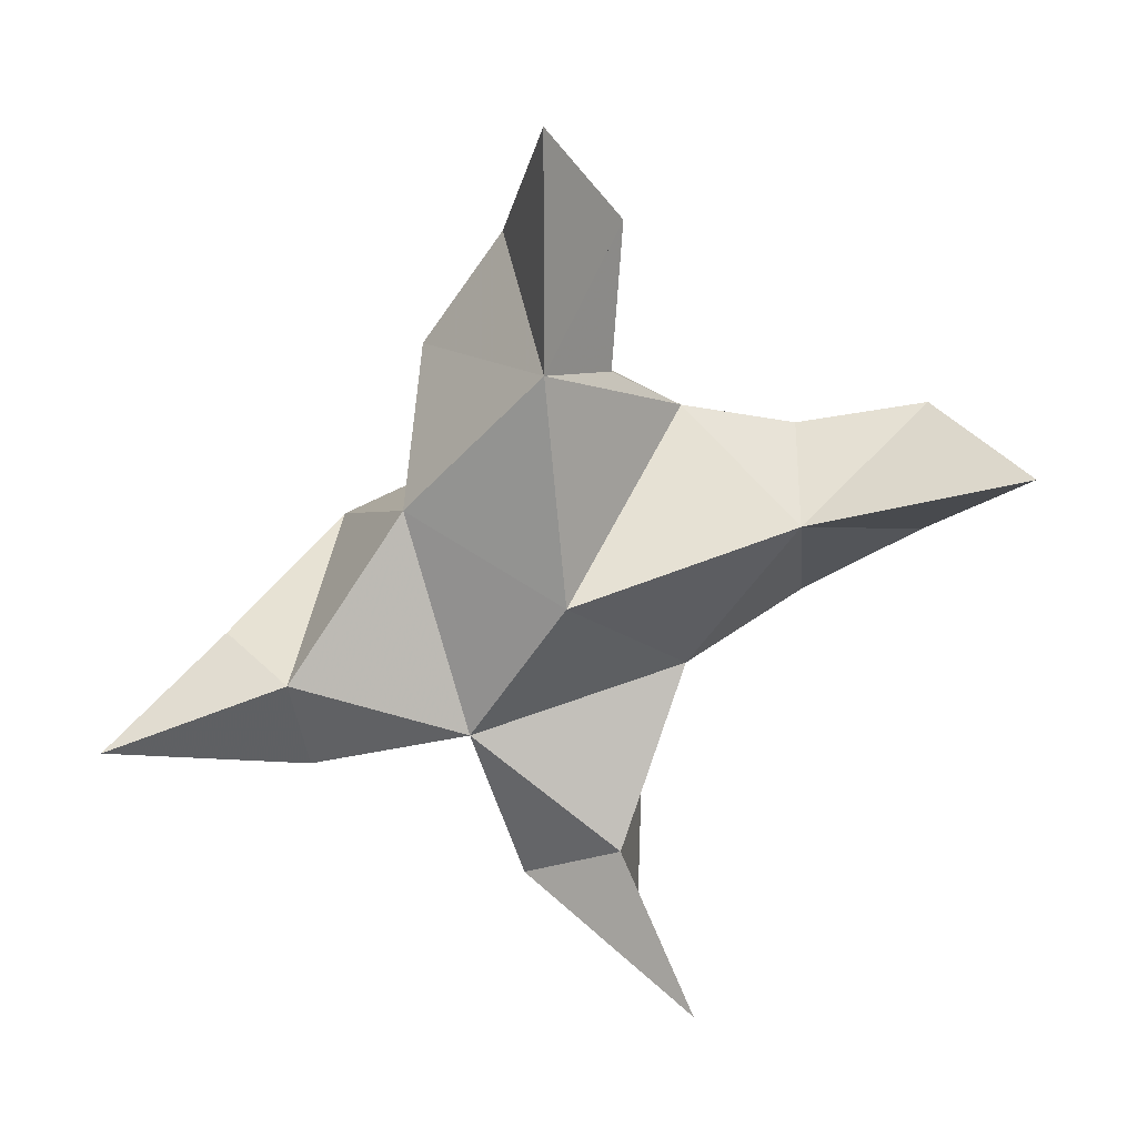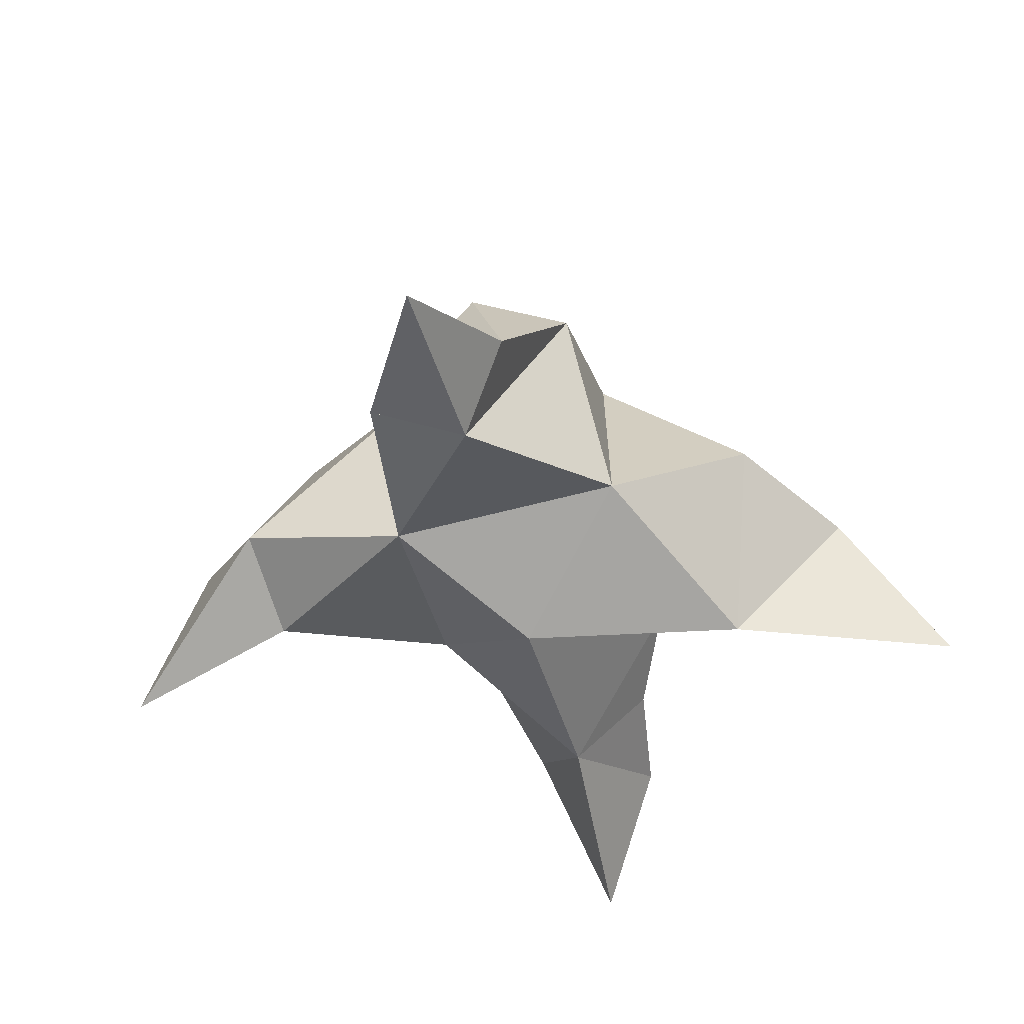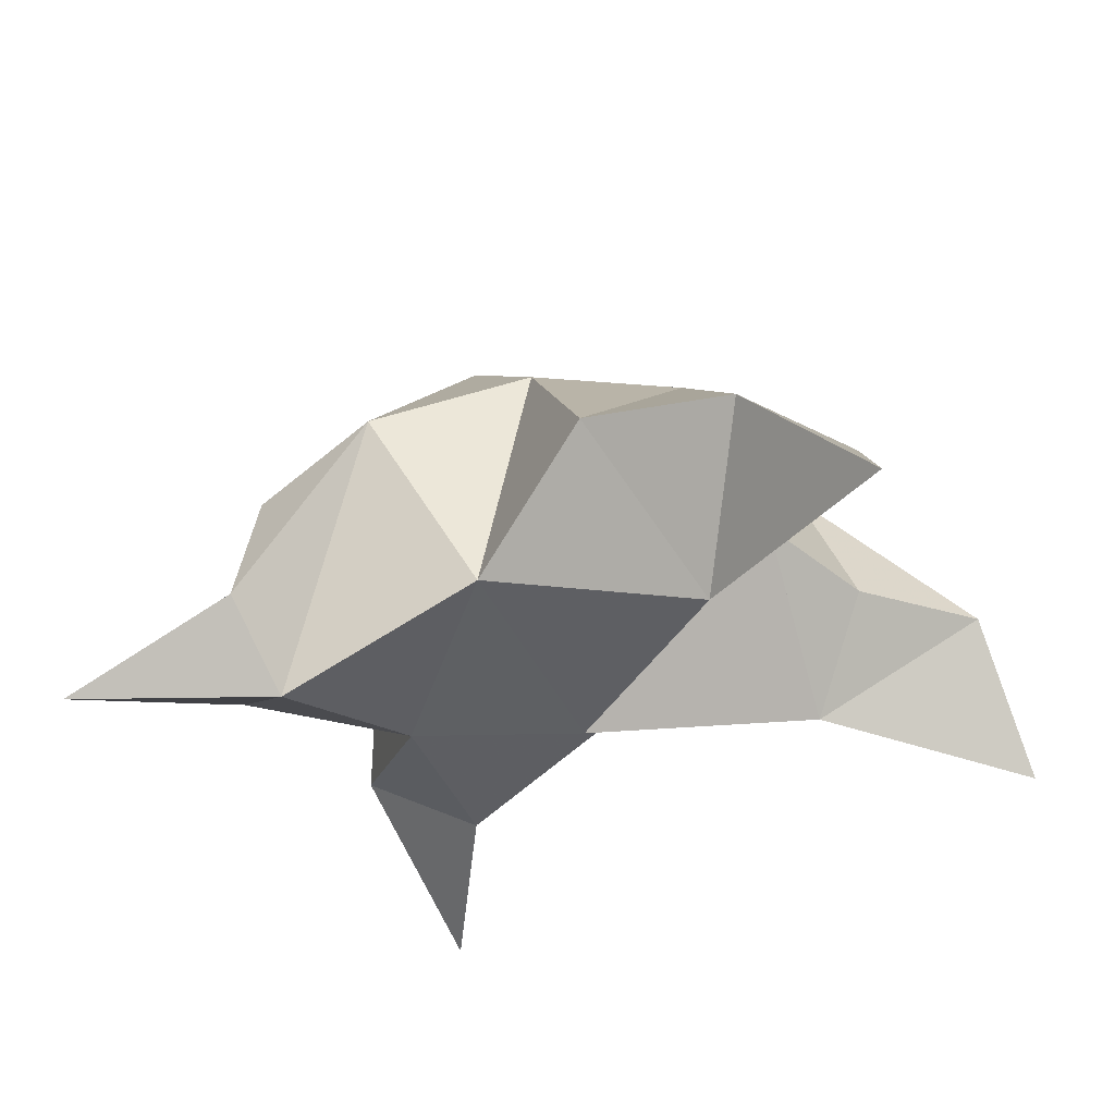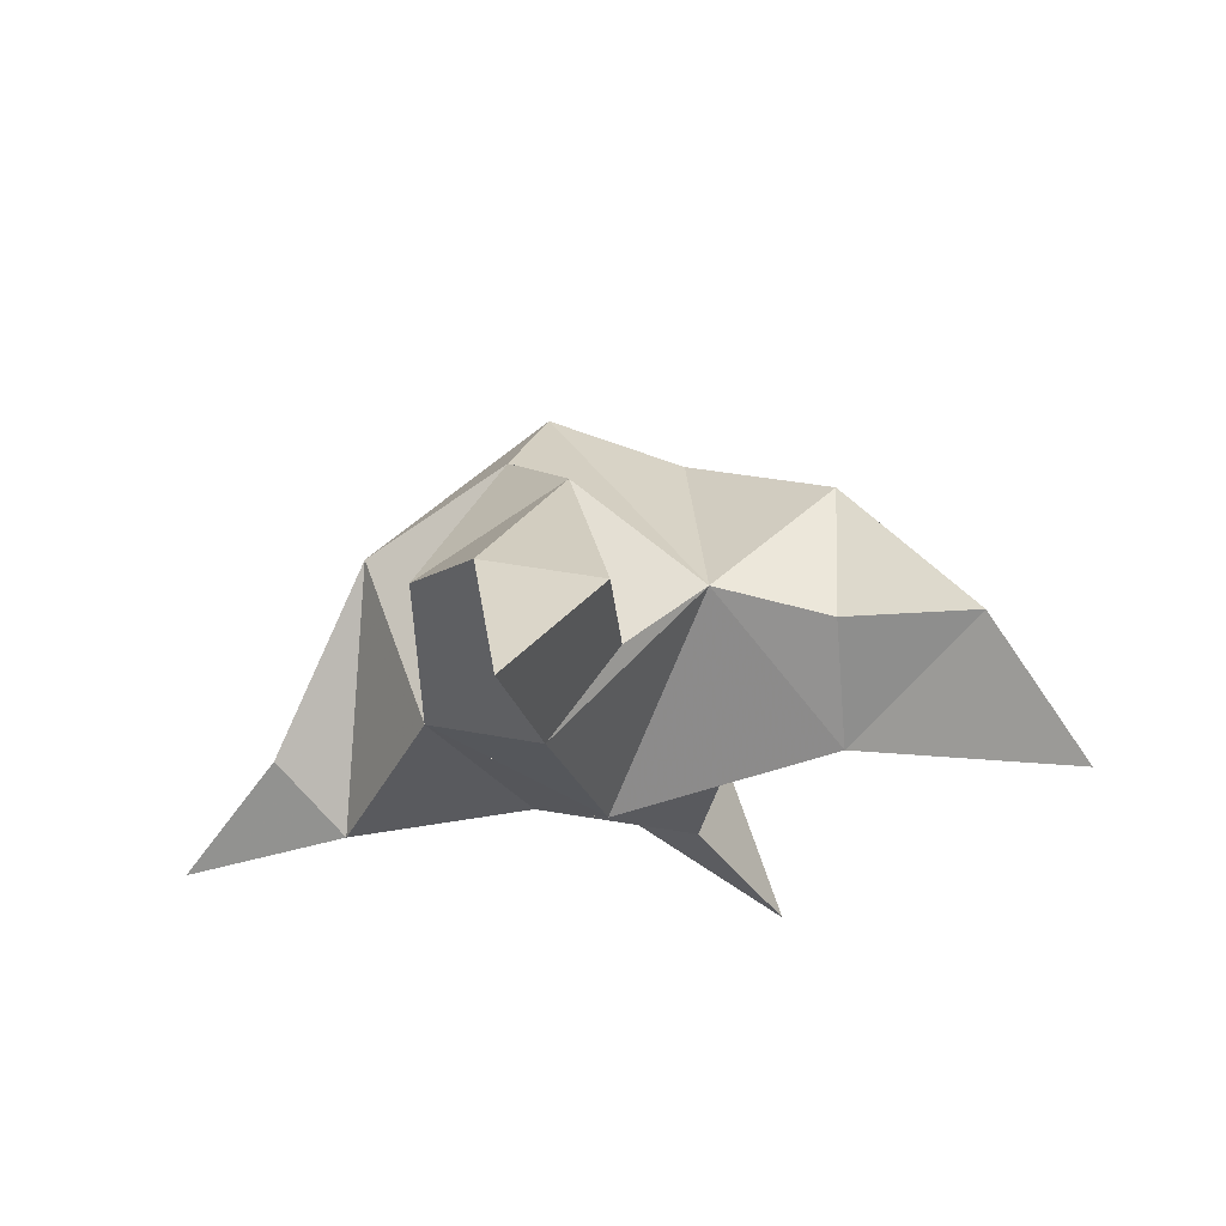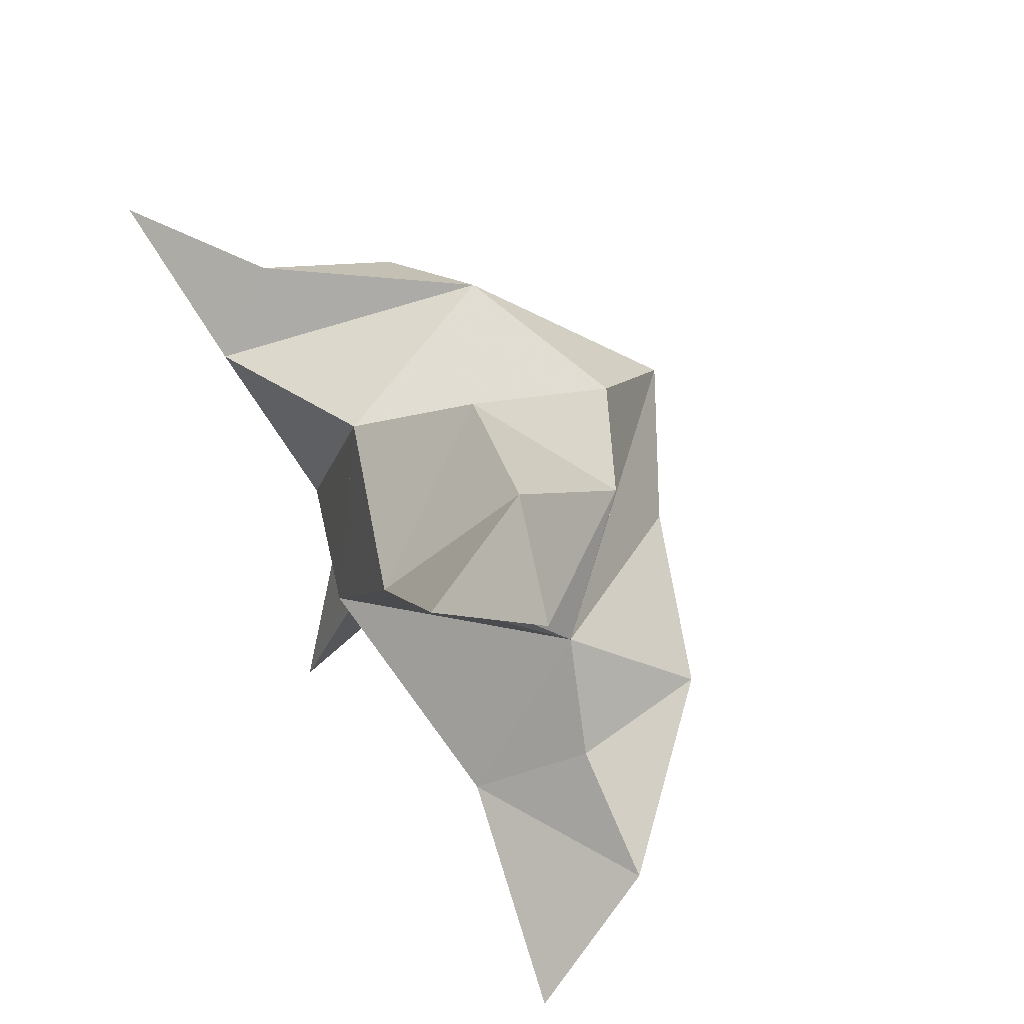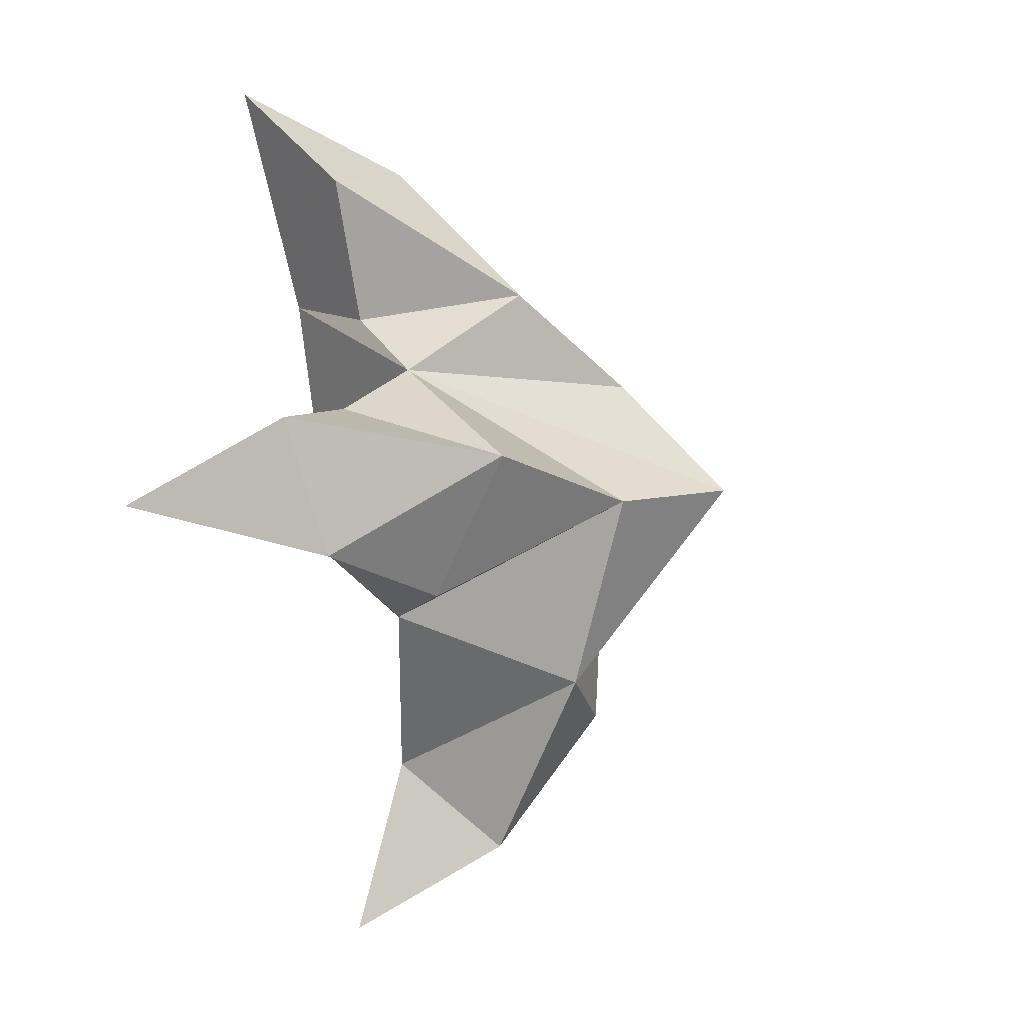
<metadata>
{"format":"obj","ext":"obj","renderer":"f3d","projection":"perspective","resolution":1024,"background":"white","views":[{"elev":-74.2,"azim":33.4,"up":"+Y"},{"elev":-48.6,"azim":-60.0,"up":"+Y"},{"elev":55.6,"azim":-4.5,"up":"+Z"},{"elev":-19.3,"azim":41.7,"up":"+Y"},{"elev":61.7,"azim":60.7,"up":"+Z"},{"elev":-19.4,"azim":108.9,"up":"+Z"}]}
</metadata>
<code>
v 0.4324 0.1223 0.0199
v 0.4008 0.1528 0.01409
v 0.4437 0.1255 0.002311
v 0.4146 0.156 -0.008656
v 0.3888 0.1547 -0.006313
v 0.4648 0.1356 0.01928
v 0.4257 0.1011 0.003714
v 0.4101 0.1894 0.004901
v 0.3922 0.1116 -0.01066
v 0.3304 0.1 0.03051
v 0.3881 0.1553 0.03558
v 0.4746 0.1 0.08575
v 0.3691 0.1035 0.02073
v 0.4207 0.1696 0.02807
v 0.4488 0.1549 0.0405
v 0.4577 0.1216 0.03569
v 0.4764 0.123 0.05992
v 0.4545 0.1291 0.07084
v 0.4272 0.1341 0.0601
v 0.448 0.1026 0.04545
v 0.4069 0.1166 0.03579
v 0.3663 0.1457 0.02344
v 0.3612 0.1183 0.0341
v 0.3605 0.1137 0.001958
v 0.3991 0.1 -0.08509
v 0.4189 0.1574 -0.03841
v 0.5176 0.1 -0.02457
v 0.4042 0.1117 -0.04959
v 0.4384 0.1744 -0.005486
v 0.4754 0.1603 -0.006764
v 0.483 0.1291 0.004416
v 0.5082 0.1277 -0.006646
v 0.4931 0.131 -0.03018
v 0.4643 0.1425 -0.03081
v 0.4735 0.1084 -0.009613
v 0.4367 0.1232 -0.0254
v 0.3971 0.1553 -0.04033
v 0.3971 0.1326 -0.06837
v 0.3825 0.1208 -0.04539
f 1 2 4
f 1 2 7
f 1 2 8
f 1 2 14
f 1 2 21
f 1 2 29
f 1 3 4
f 1 3 6
f 1 3 7
f 1 3 29
f 1 4 7
f 1 4 8
f 1 4 29
f 1 6 7
f 1 6 8
f 1 6 14
f 1 6 15
f 1 6 20
f 1 6 29
f 1 7 20
f 1 7 21
f 1 8 14
f 1 8 29
f 1 14 15
f 1 14 19
f 1 14 21
f 1 15 19
f 1 15 20
f 1 19 20
f 1 19 21
f 1 20 21
f 2 4 5
f 2 4 7
f 2 4 8
f 2 4 9
f 2 4 29
f 2 5 8
f 2 5 9
f 2 5 11
f 2 7 9
f 2 7 21
f 2 8 11
f 2 8 14
f 2 8 29
f 2 9 11
f 2 9 21
f 2 11 14
f 2 11 21
f 2 14 21
f 3 4 7
f 3 4 29
f 3 4 36
f 3 6 7
f 3 6 29
f 3 6 30
f 3 6 35
f 3 7 35
f 3 7 36
f 3 29 30
f 3 29 34
f 3 29 36
f 3 30 34
f 3 30 35
f 3 34 35
f 3 34 36
f 3 35 36
f 4 5 8
f 4 5 9
f 4 5 26
f 4 7 9
f 4 7 36
f 4 8 26
f 4 8 29
f 4 9 26
f 4 9 36
f 4 26 29
f 4 26 36
f 4 29 36
f 5 8 11
f 5 8 26
f 5 9 11
f 5 9 22
f 5 9 24
f 5 9 26
f 5 9 37
f 5 9 39
f 5 11 22
f 5 22 24
f 5 26 37
f 5 37 39
f 6 7 20
f 6 7 35
f 6 8 14
f 6 8 29
f 6 14 15
f 6 15 16
f 6 15 20
f 6 16 20
f 6 29 30
f 6 30 31
f 6 30 35
f 6 31 35
f 7 9 21
f 7 9 36
f 7 20 21
f 7 35 36
f 8 11 14
f 8 26 29
f 9 11 13
f 9 11 21
f 9 11 22
f 9 13 21
f 9 13 22
f 9 13 24
f 9 22 24
f 9 26 28
f 9 26 36
f 9 26 37
f 9 28 36
f 9 28 37
f 9 28 39
f 9 37 39
f 10 13 23
f 10 13 24
f 10 23 24
f 11 13 21
f 11 13 22
f 11 13 23
f 11 14 21
f 11 22 23
f 12 17 18
f 12 17 20
f 12 18 20
f 13 22 23
f 13 22 24
f 13 23 24
f 14 15 19
f 14 19 21
f 15 16 17
f 15 16 18
f 15 16 19
f 15 16 20
f 15 17 18
f 15 17 20
f 15 18 19
f 15 18 20
f 15 19 20
f 16 17 18
f 16 17 20
f 16 18 19
f 16 18 20
f 16 19 20
f 17 18 20
f 18 19 20
f 19 20 21
f 22 23 24
f 25 28 38
f 25 28 39
f 25 38 39
f 26 28 36
f 26 28 37
f 26 28 38
f 26 29 36
f 26 37 38
f 27 32 33
f 27 32 35
f 27 33 35
f 28 37 38
f 28 37 39
f 28 38 39
f 29 30 34
f 29 34 36
f 30 31 32
f 30 31 33
f 30 31 34
f 30 31 35
f 30 32 33
f 30 32 35
f 30 33 34
f 30 33 35
f 30 34 35
f 31 32 33
f 31 32 35
f 31 33 34
f 31 33 35
f 31 34 35
f 32 33 35
f 33 34 35
f 34 35 36
f 37 38 39

</code>
